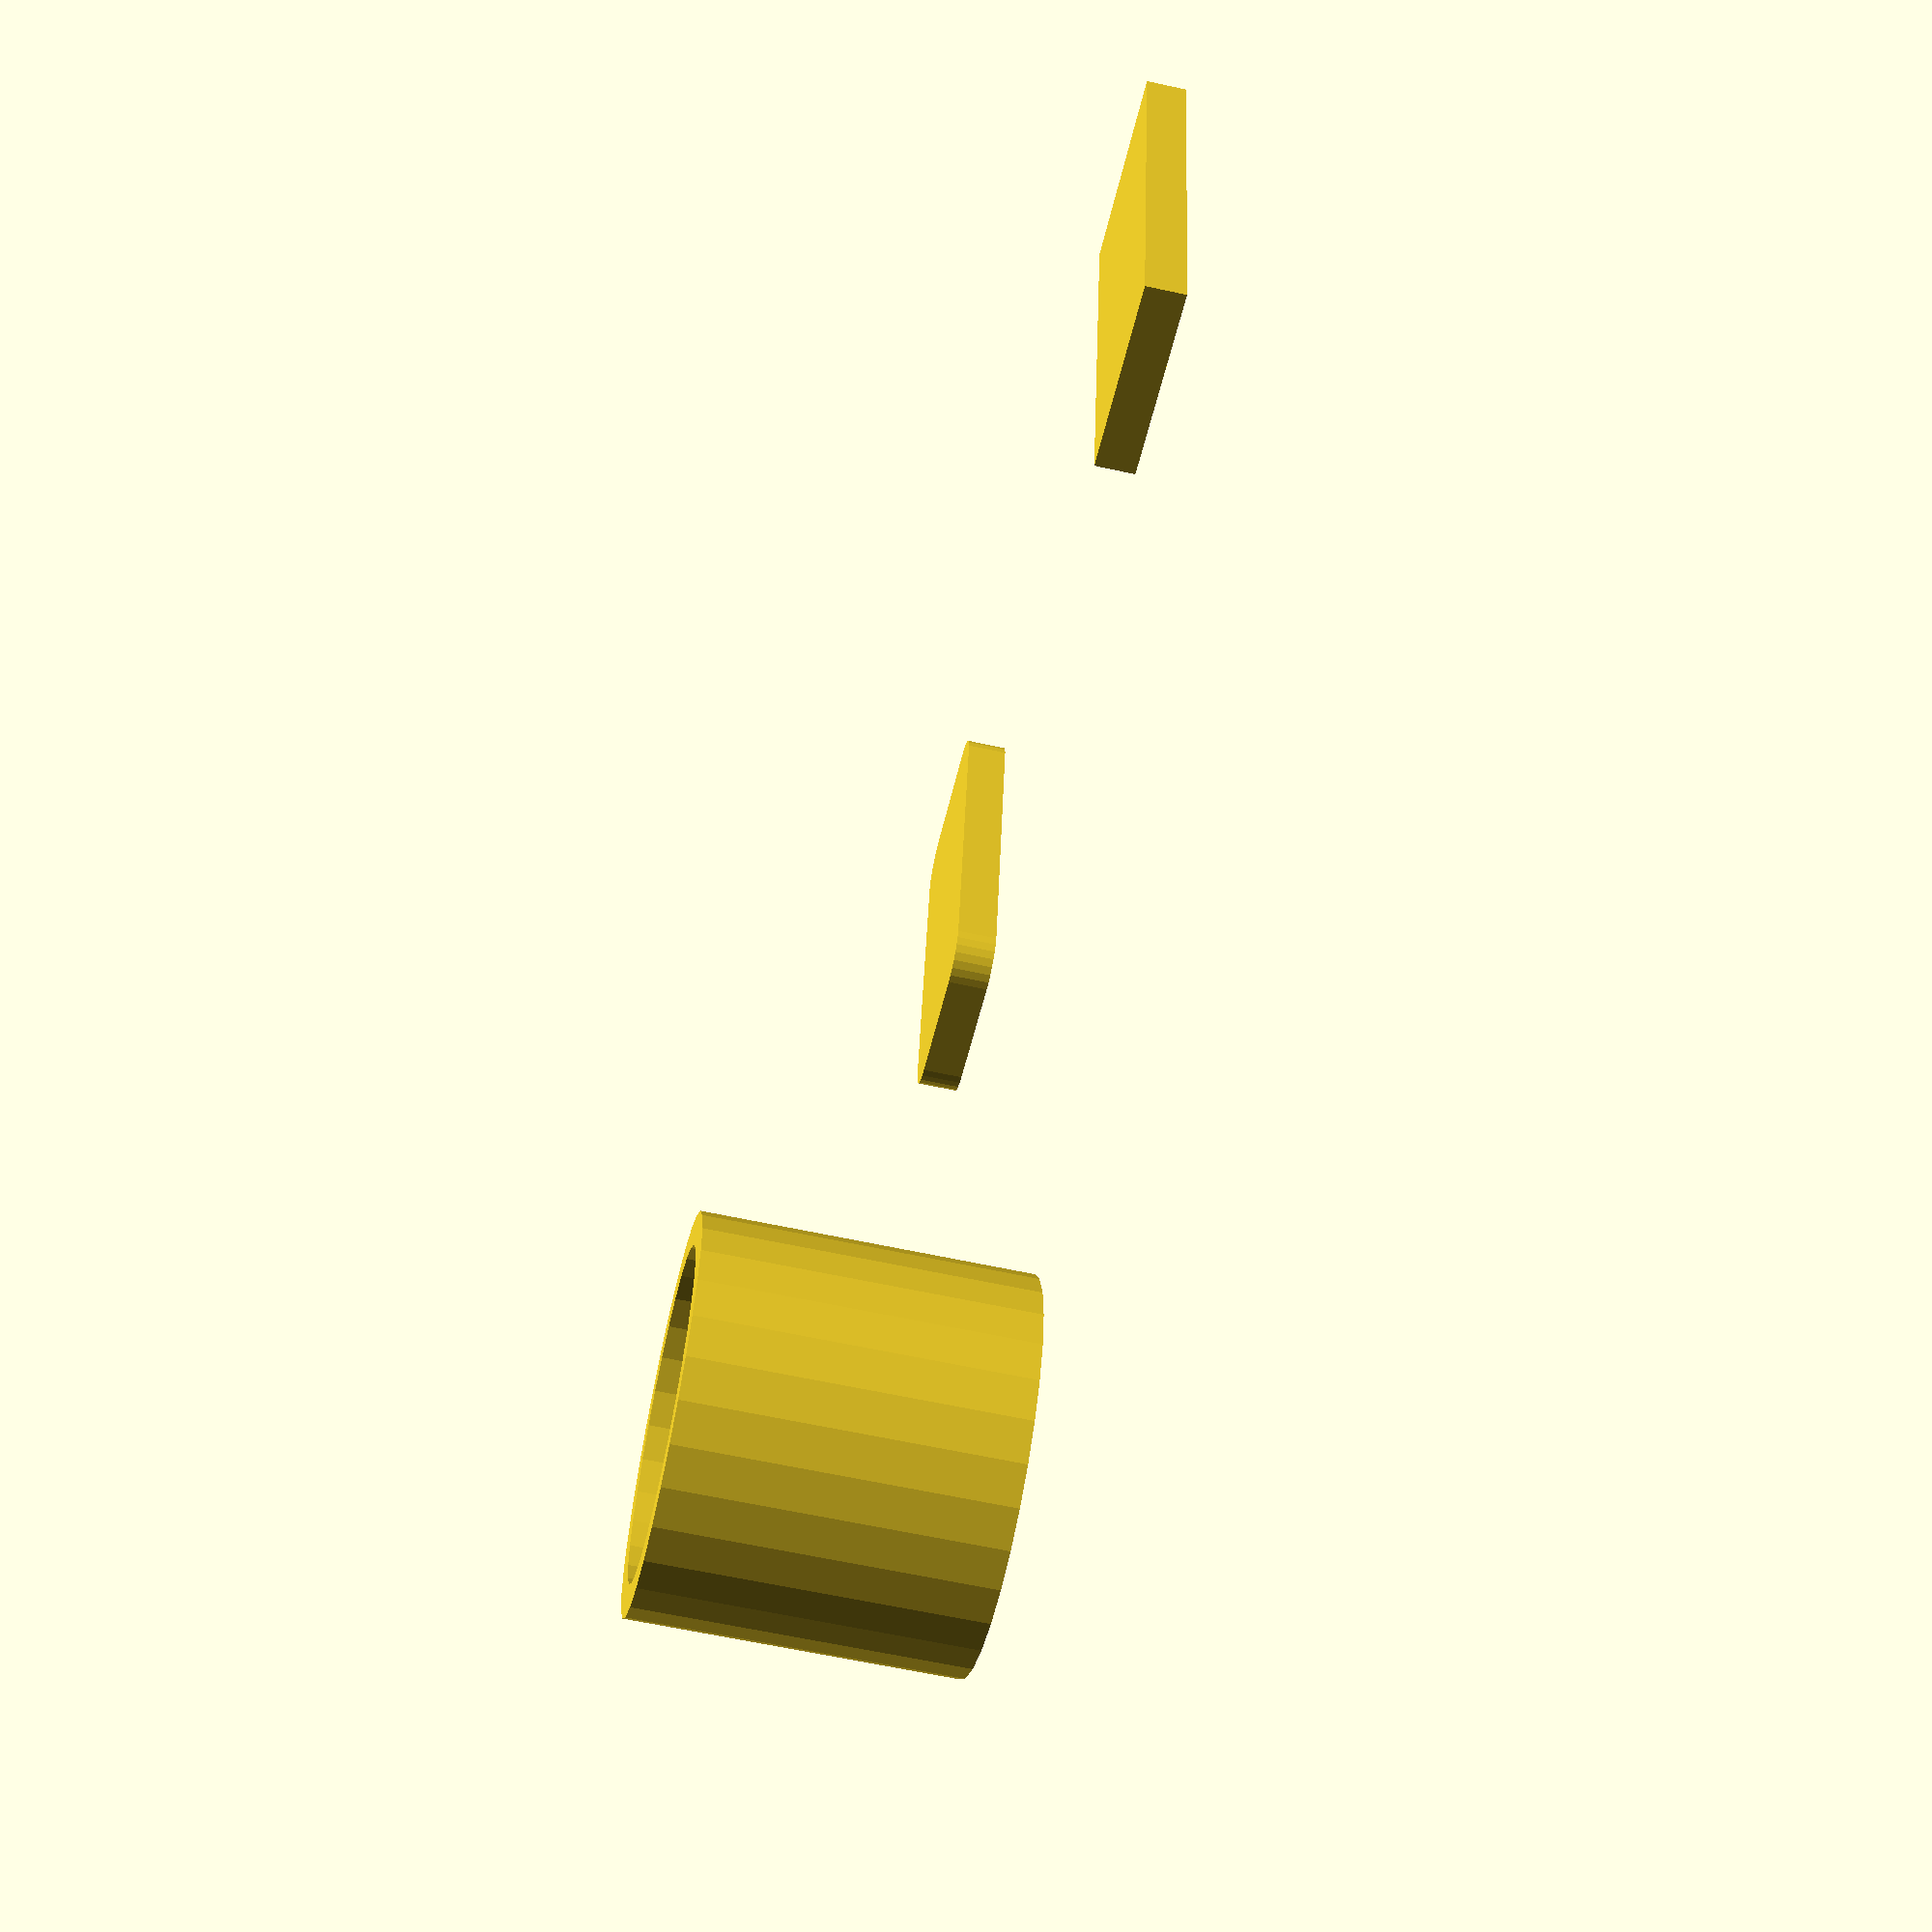
<openscad>

//
// Licensed under the MIT license. See LICENSE file in the project root for details.
//

module plate(length=0, width=0, thickness=0, l=0, w=0, t=0){
    length_ =    (l>0)? l : length;
    width_ =     (w>0)? w : width;
    thickness_ = (t>0)? t : thickness;
    
    translate([0, 0, thickness_/2]) cube(size=[length_, width_, thickness_], center=true);
}

module rounded_plate(length=0, width=0, thickness=0, radius=0, l=0, w=0, t=0, r=0){
    length_ =    (l>0)? l : length;
    width_ =     (w>0)? w : width;
    thickness_ = (t>0)? t : thickness;
    radius_ =    (r>0)? r : radius;
    
    l1 = length_-2*radius_;
    l2 = width_-2*radius_;
    
    hull(){
        plate(length=l1, width=l2, thickness=thickness_);
        translate([-l1/2, -l2/2, 0]) cylinder(r=radius_, h=thickness_);
        translate([ l1/2, -l2/2, 0]) cylinder(r=radius_, h=thickness_);
        translate([ l1/2,  l2/2, 0]) cylinder(r=radius_, h=thickness_);
        translate([-l1/2,  l2/2, 0]) cylinder(r=radius_, h=thickness_);
    }
}

module tube(h=0, rin=0, rout=0, center=false, height=0, radius_in=0, radius_out=0){
    height_ = (h>0)? h : height;
    rin_ = (rin>0)? rin : radius_in;
    rout_ = (rout>0)? rout : radius_out;
    
    difference(){
        cylinder(h=height_, r=rout_, center=center);
        translate([0, 0, -1]) cylinder(h=height_+3, r=rin_, center=center);
    }
}


module basic_shapes_demo()
{
    translate([0, 0, 0]) plate(l=10, width=5, t=1);
    translate([0, 20, 0]) rounded_plate(length=10, w=5, t=1, r=1);
    translate([0, 40, 0]) tube(h=10, rin=5, rout=6, center=true);
}

basic_shapes_demo($fn=30);

</openscad>
<views>
elev=60.7 azim=278.9 roll=77.3 proj=p view=solid
</views>
